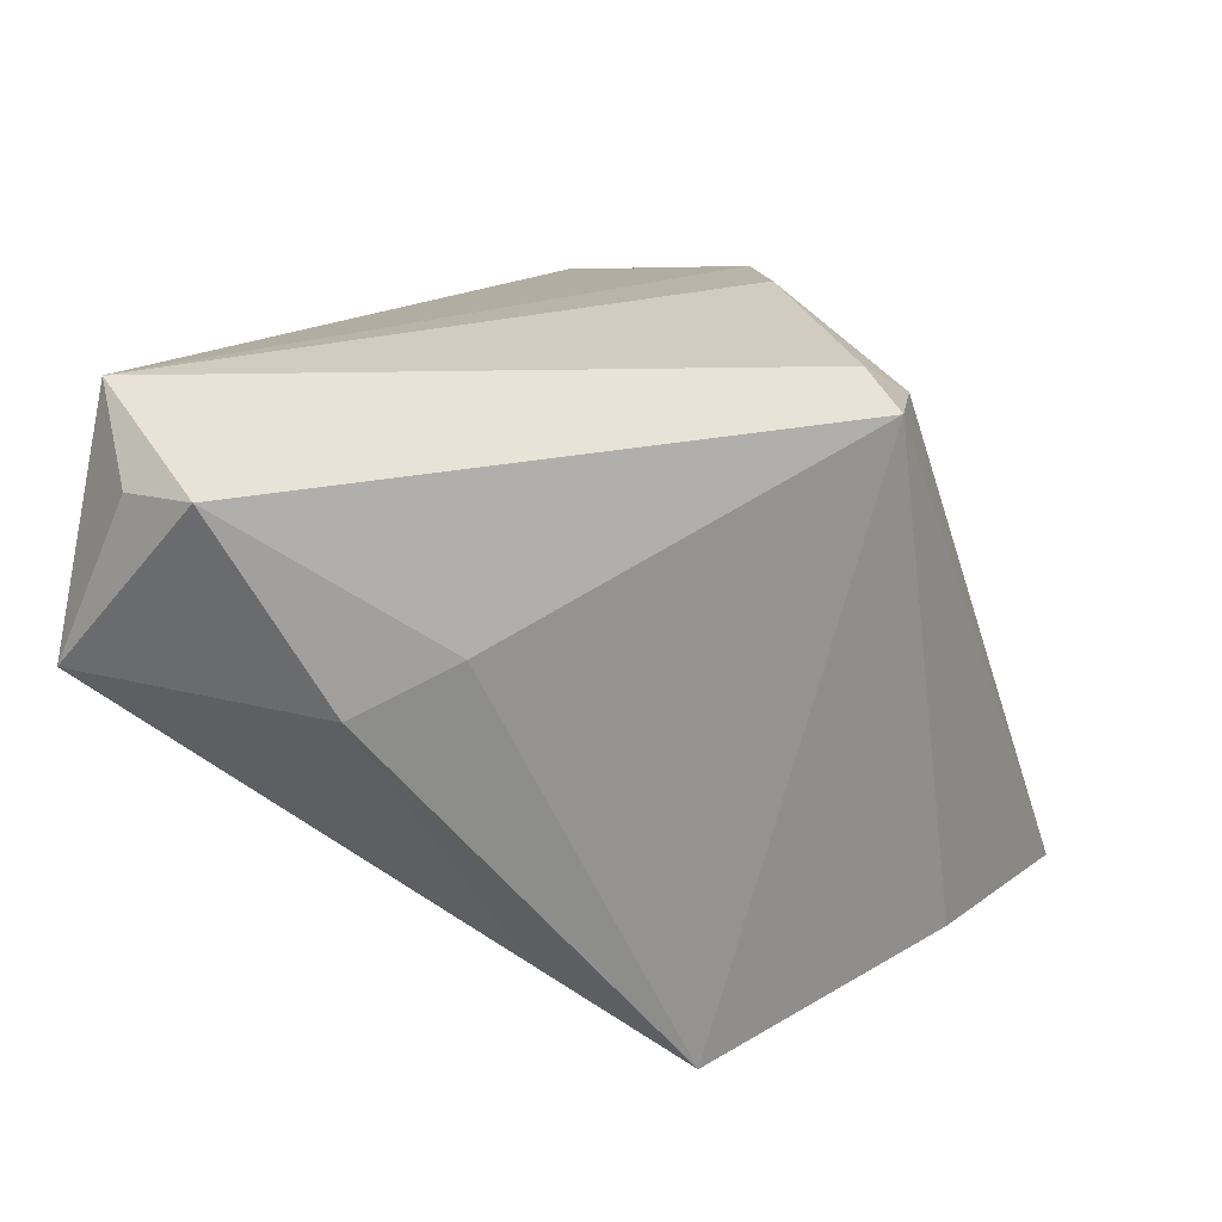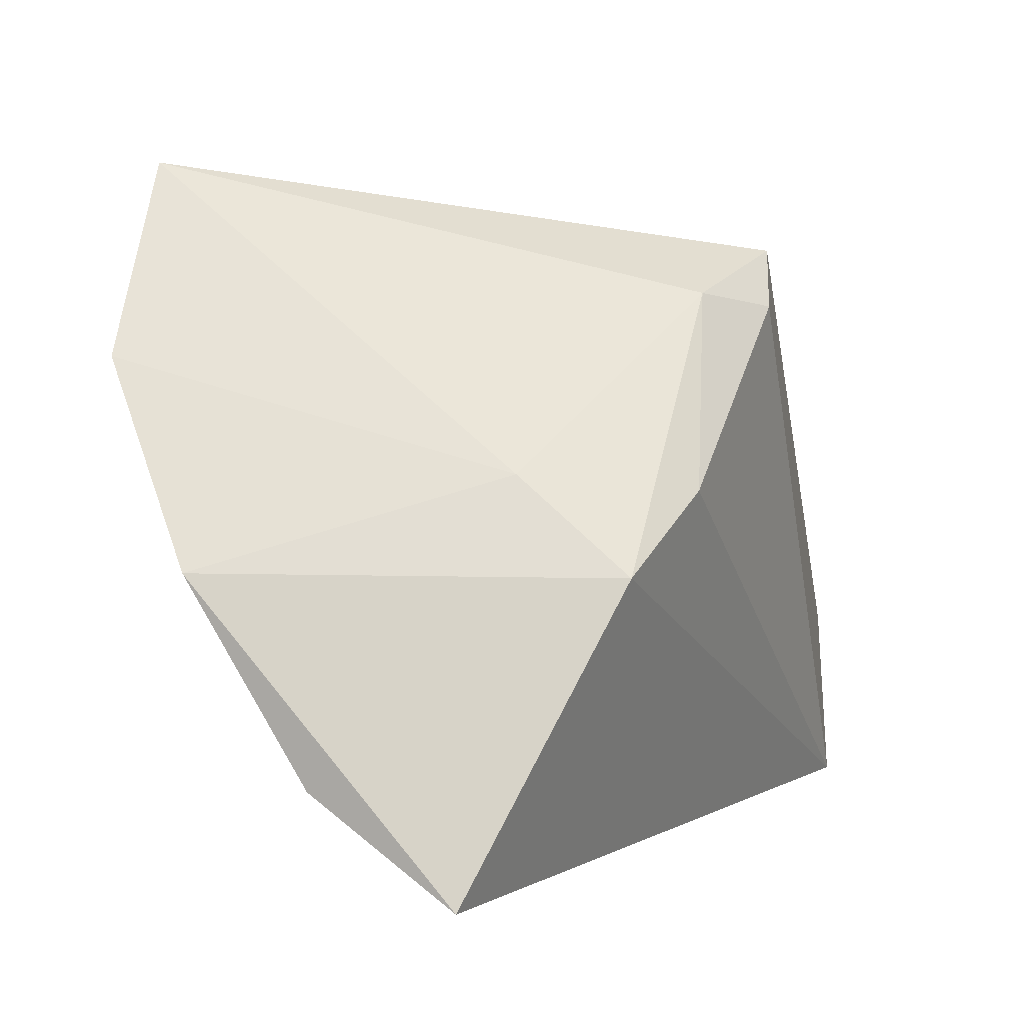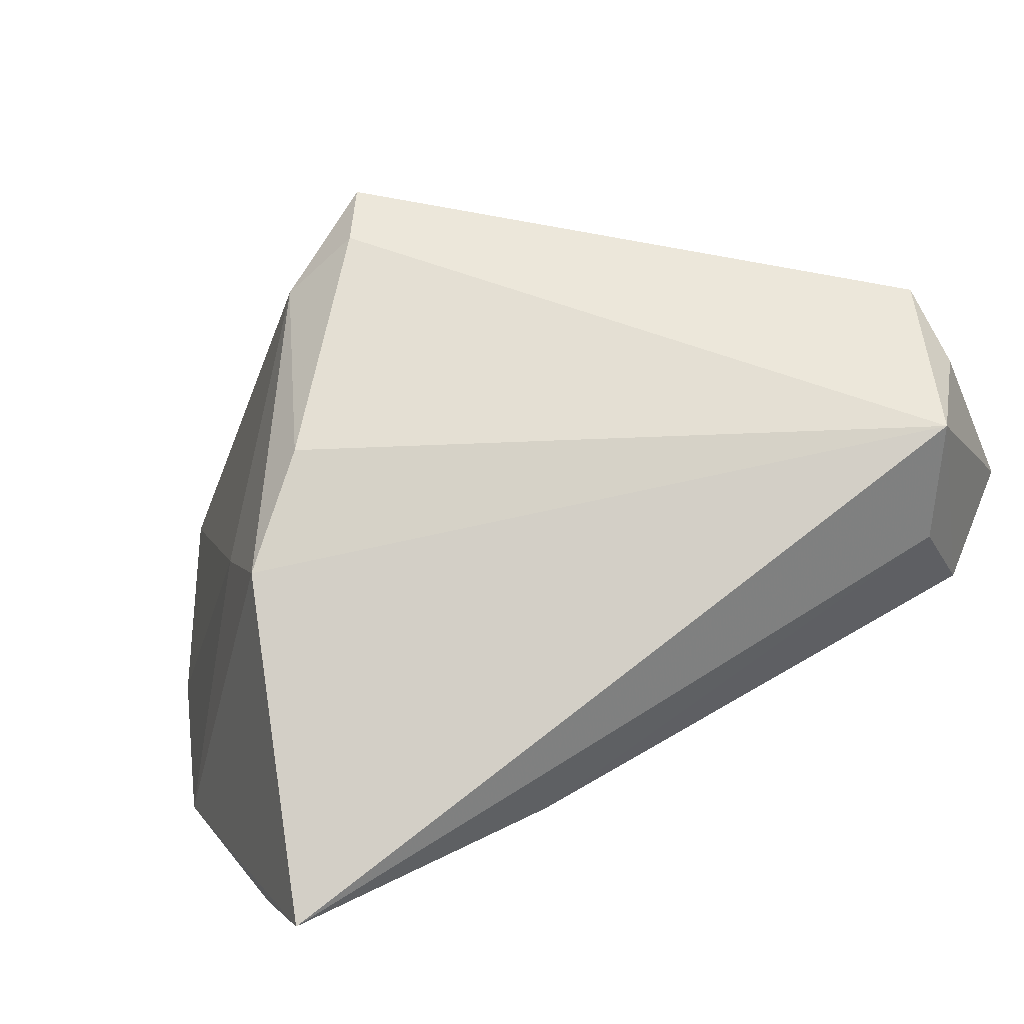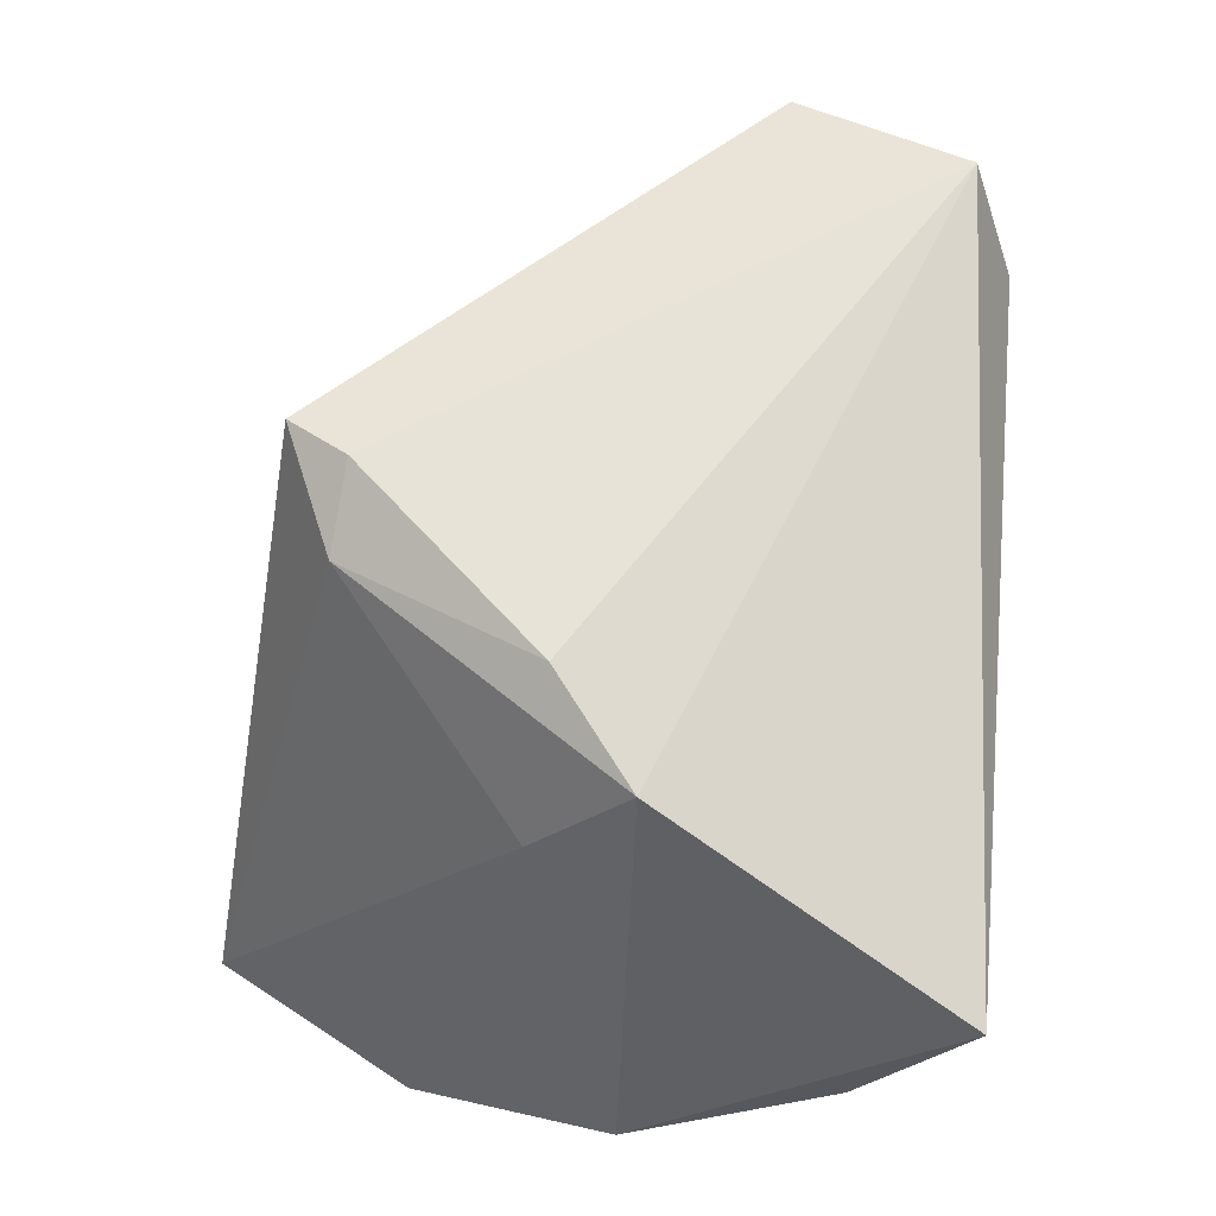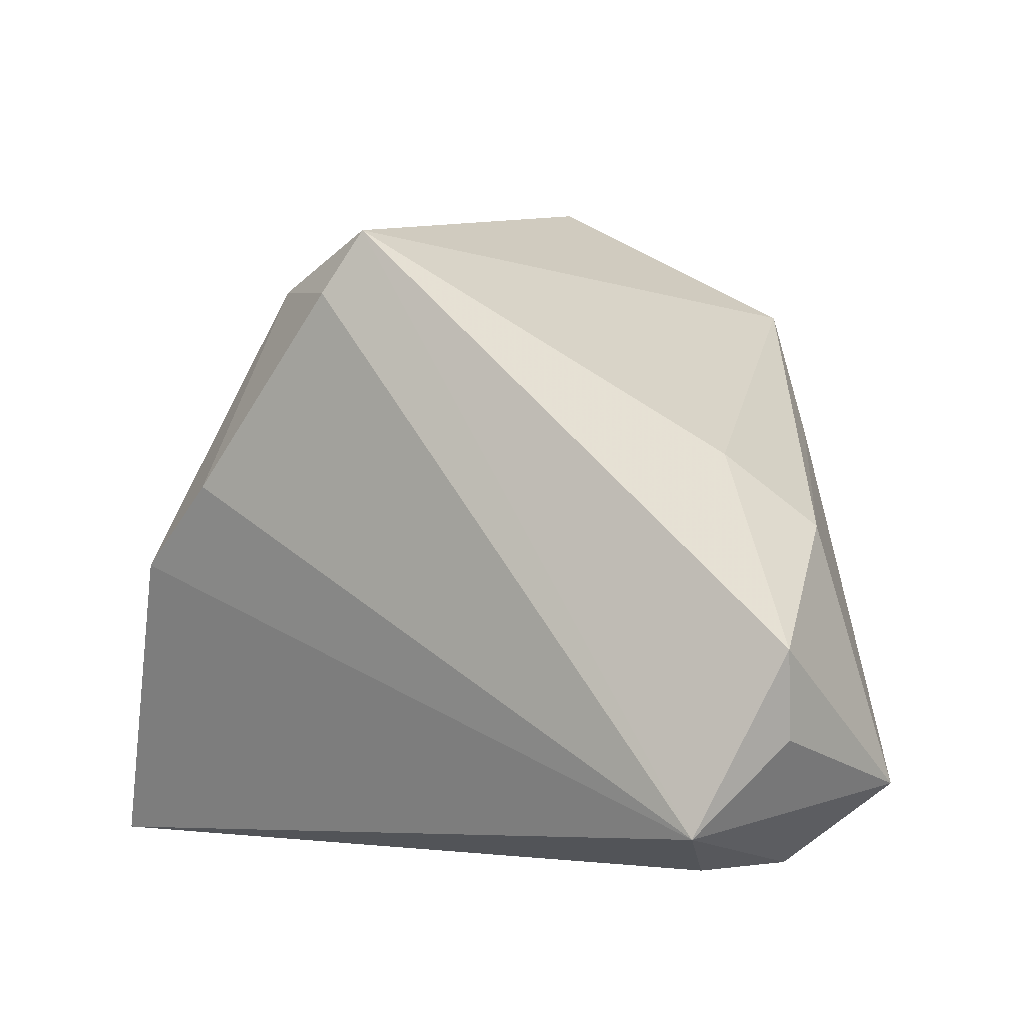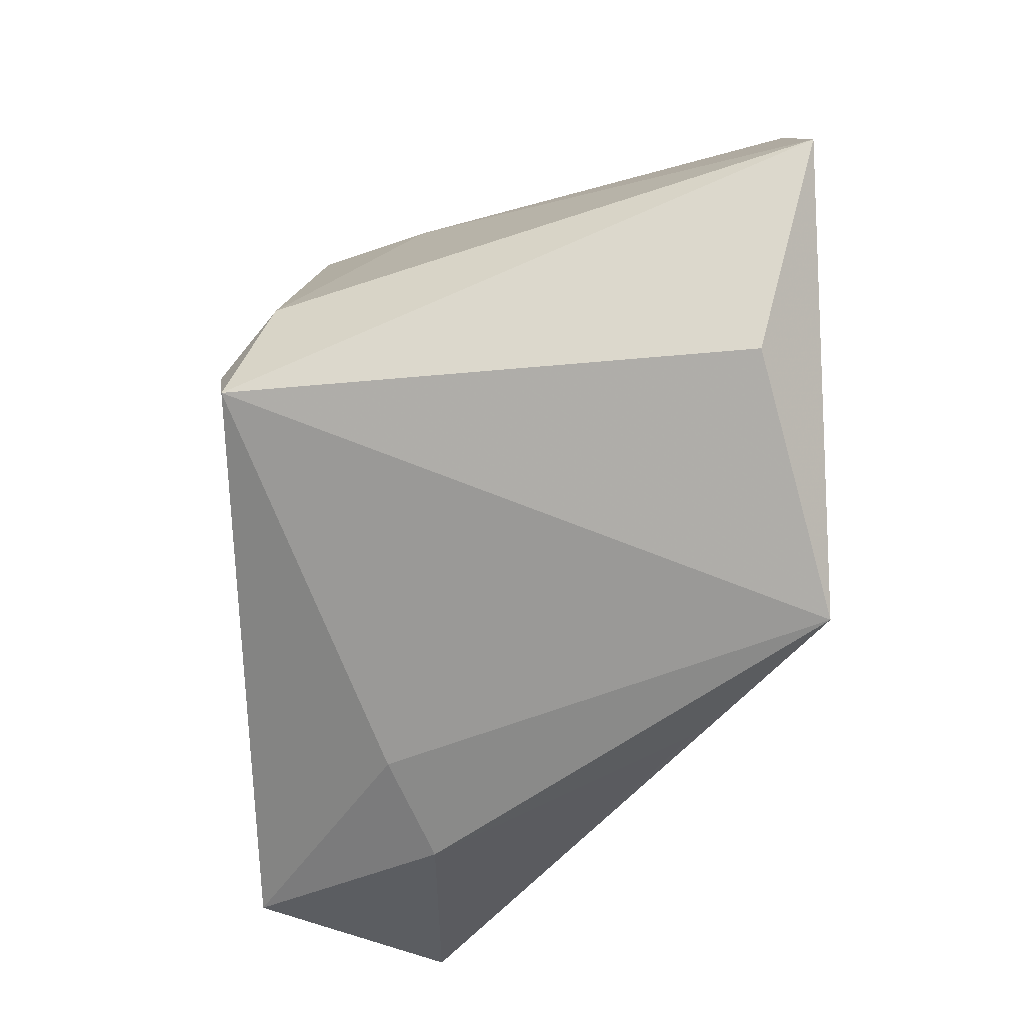
<metadata>
{"format":"obj","ext":"obj","renderer":"f3d","projection":"perspective","resolution":1024,"background":"white","views":[{"elev":34.2,"azim":124.0,"up":"+Z"},{"elev":0.6,"azim":-74.8,"up":"+Y"},{"elev":55.3,"azim":-30.0,"up":"+Z"},{"elev":54.3,"azim":-84.1,"up":"+Z"},{"elev":-1.0,"azim":24.2,"up":"+Y"},{"elev":70.3,"azim":88.5,"up":"+Y"}]}
</metadata>
<code>
v 0.0457 0.0004665 0.009
v -0.02255 -0.02835 -0.016
v 0.04929 -0.01278 0.03113
v -0.01689 -0.03897 0.003846
v -0.006039 0.02724 0.03263
v 0.009874 -0.003813 -0.02854
v -0.001026 0.0441 -0.02911
v 0.04849 -0.0226 0.0285
v -0.04833 -0.02681 -0.01028
v -0.04916 -0.0389 0.006529
v -0.03591 -0.004163 0.02236
v 0.05432 -0.02865 0.009141
v -0.04012 0.0205 -0.03669
v 0.03565 -0.03814 0.02049
v -0.001353 0.03437 0.03163
v 0.03933 -0.03302 0.03374
v -0.04894 -0.003588 -0.0243
v -0.03468 0.00712 0.009137
v 0.04139 -0.03839 0.008108
v -0.02686 0.0441 -0.03669
v -0.02507 0.00531 0.02772
v 0.02603 0.0295 -0.03669
v 0.03482 0.01314 -0.02197
v 0.02475 0.006445 -0.02775
v -0.008349 0.01367 -0.03418
v -0.01427 0.02832 0.0261
v 0.03636 0.008715 0.01421
f 20 22 13
f 13 18 20
f 10 2 4
f 9 2 10
f 6 2 13
f 21 16 5
f 12 22 23
f 8 16 12
f 12 3 8
f 8 3 16
f 22 20 7
f 14 16 10
f 10 4 14
f 13 22 25
f 25 6 13
f 22 6 25
f 24 22 12
f 24 6 22
f 2 6 19
f 19 4 2
f 19 24 12
f 6 24 19
f 19 14 4
f 12 16 19
f 16 14 19
f 17 9 10
f 17 18 13
f 13 2 17
f 2 9 17
f 22 27 1
f 1 27 3
f 1 23 22
f 1 3 12
f 12 23 1
f 15 27 22
f 22 7 15
f 3 27 15
f 5 16 15
f 16 3 15
f 15 7 20
f 26 20 18
f 26 21 5
f 26 15 20
f 5 15 26
f 11 26 18
f 21 26 11
f 11 17 10
f 18 17 11
f 10 16 11
f 16 21 11

</code>
